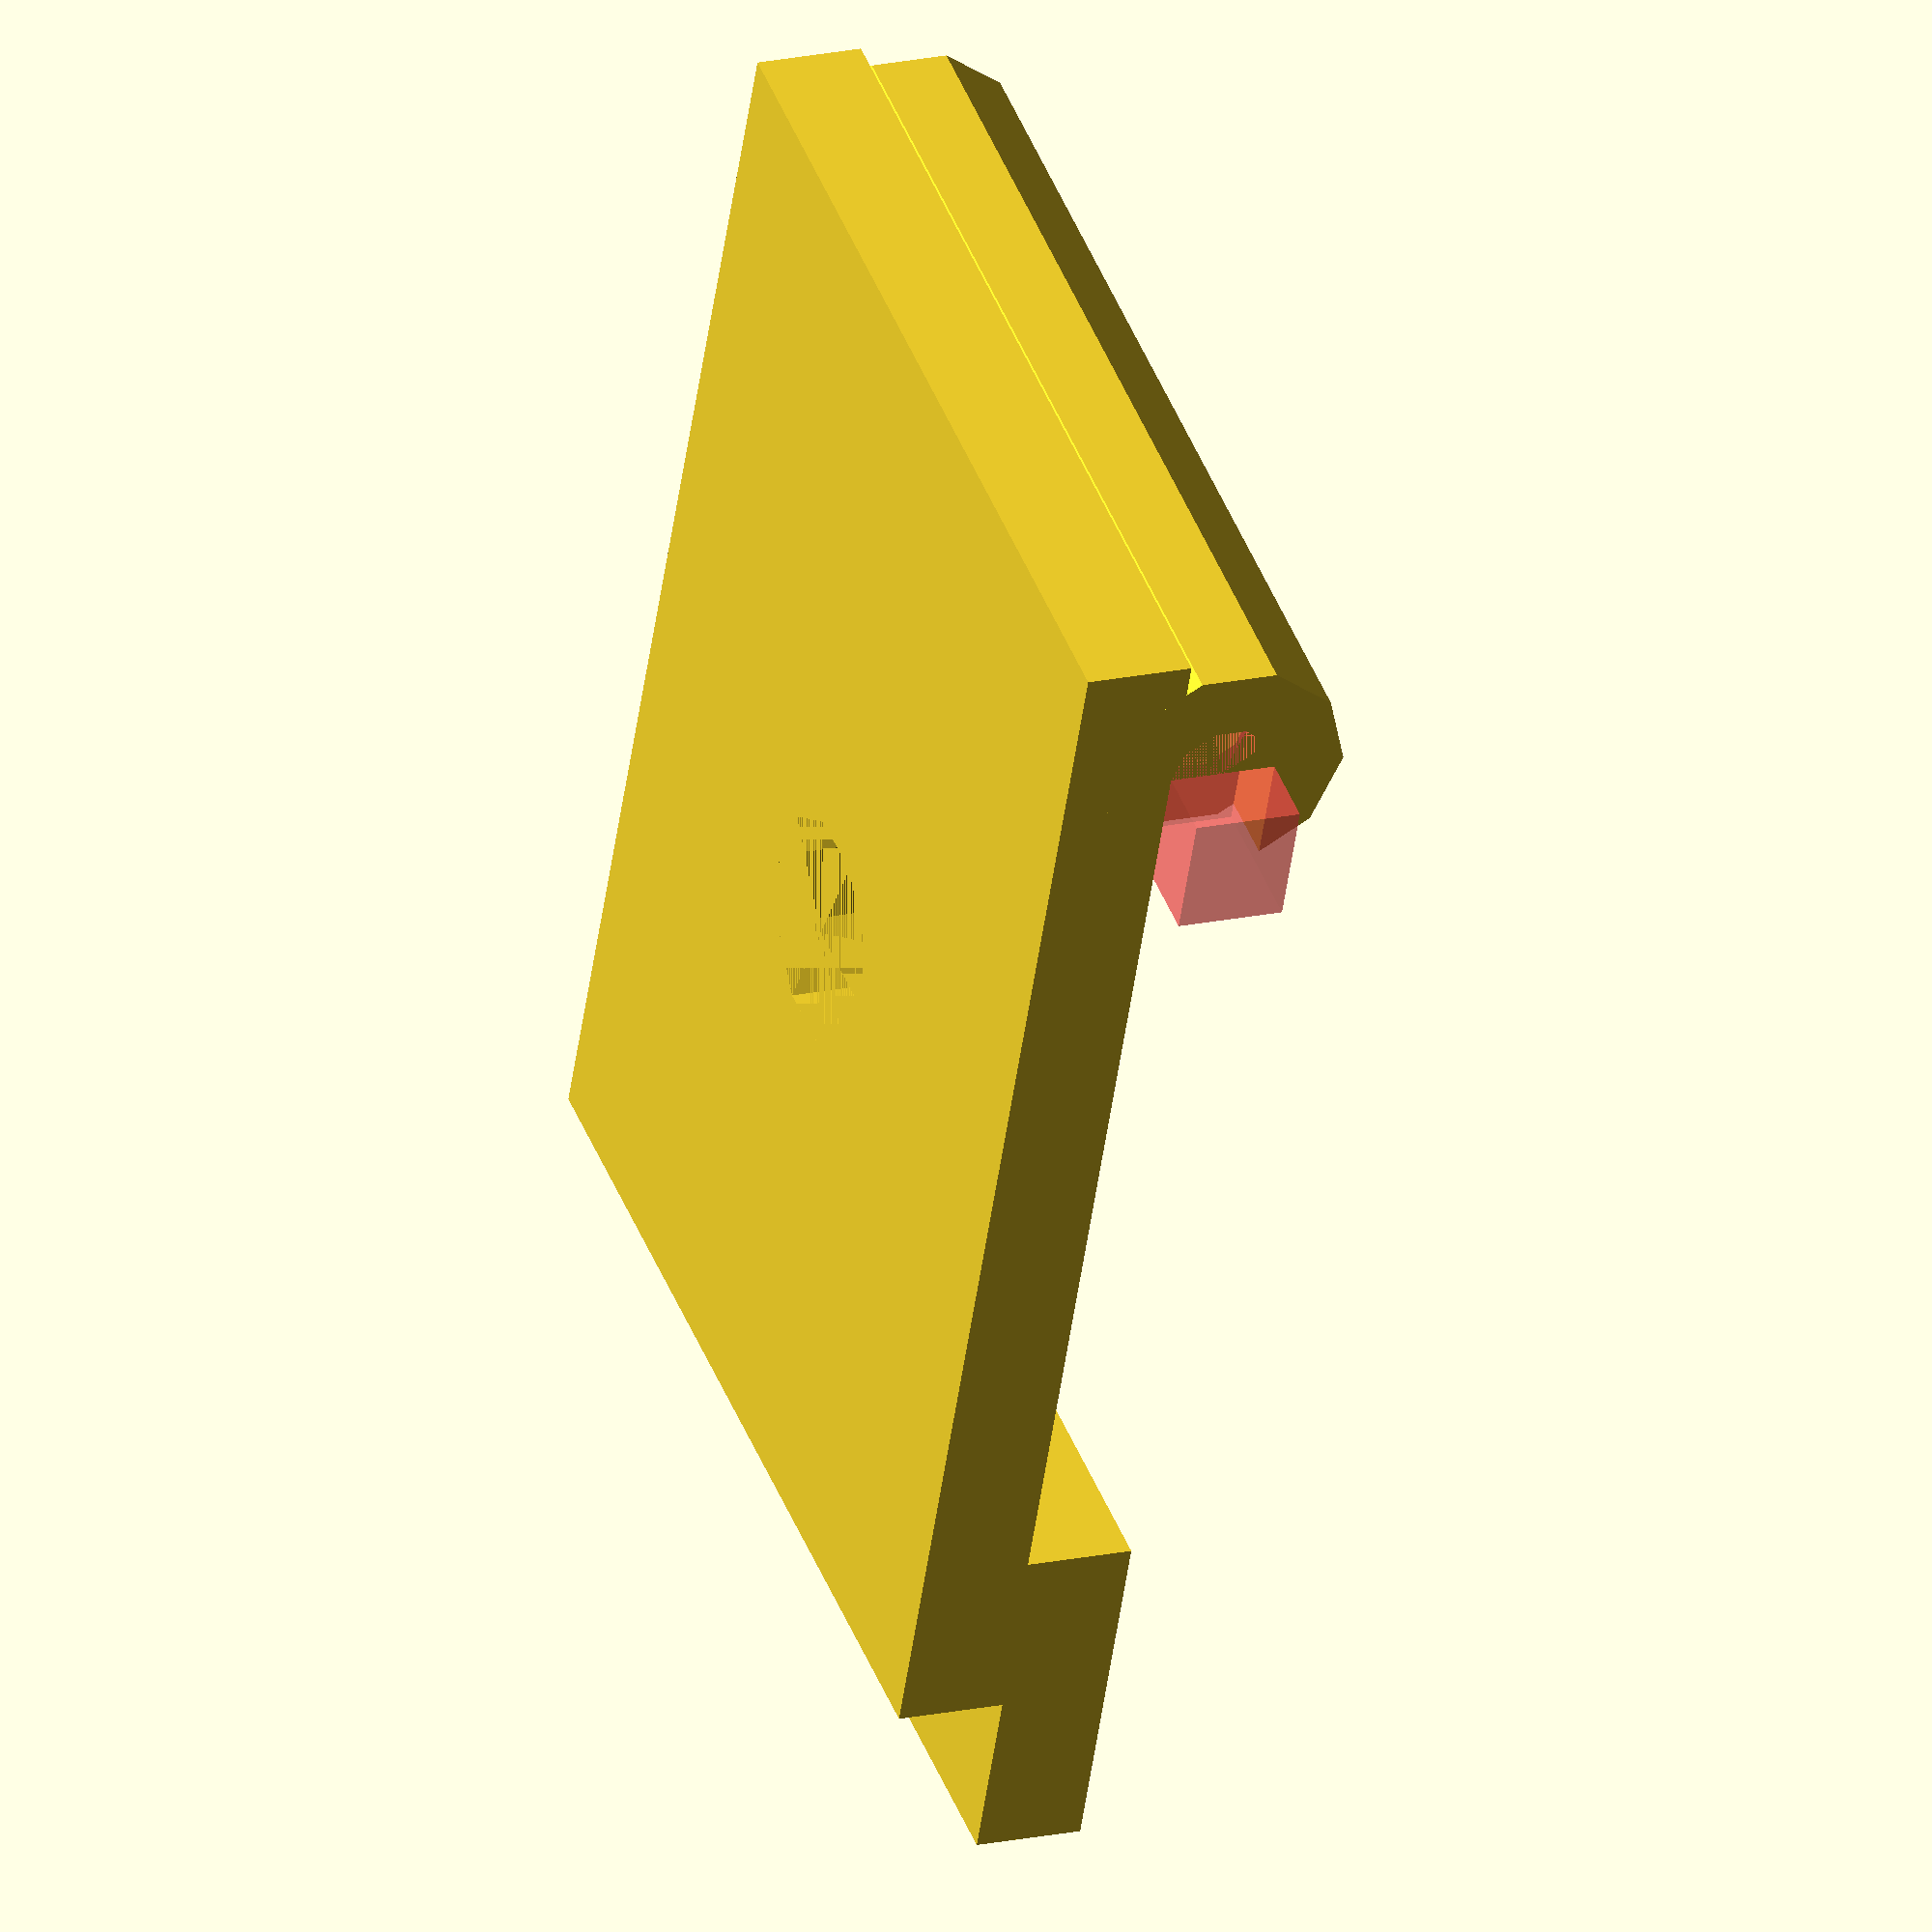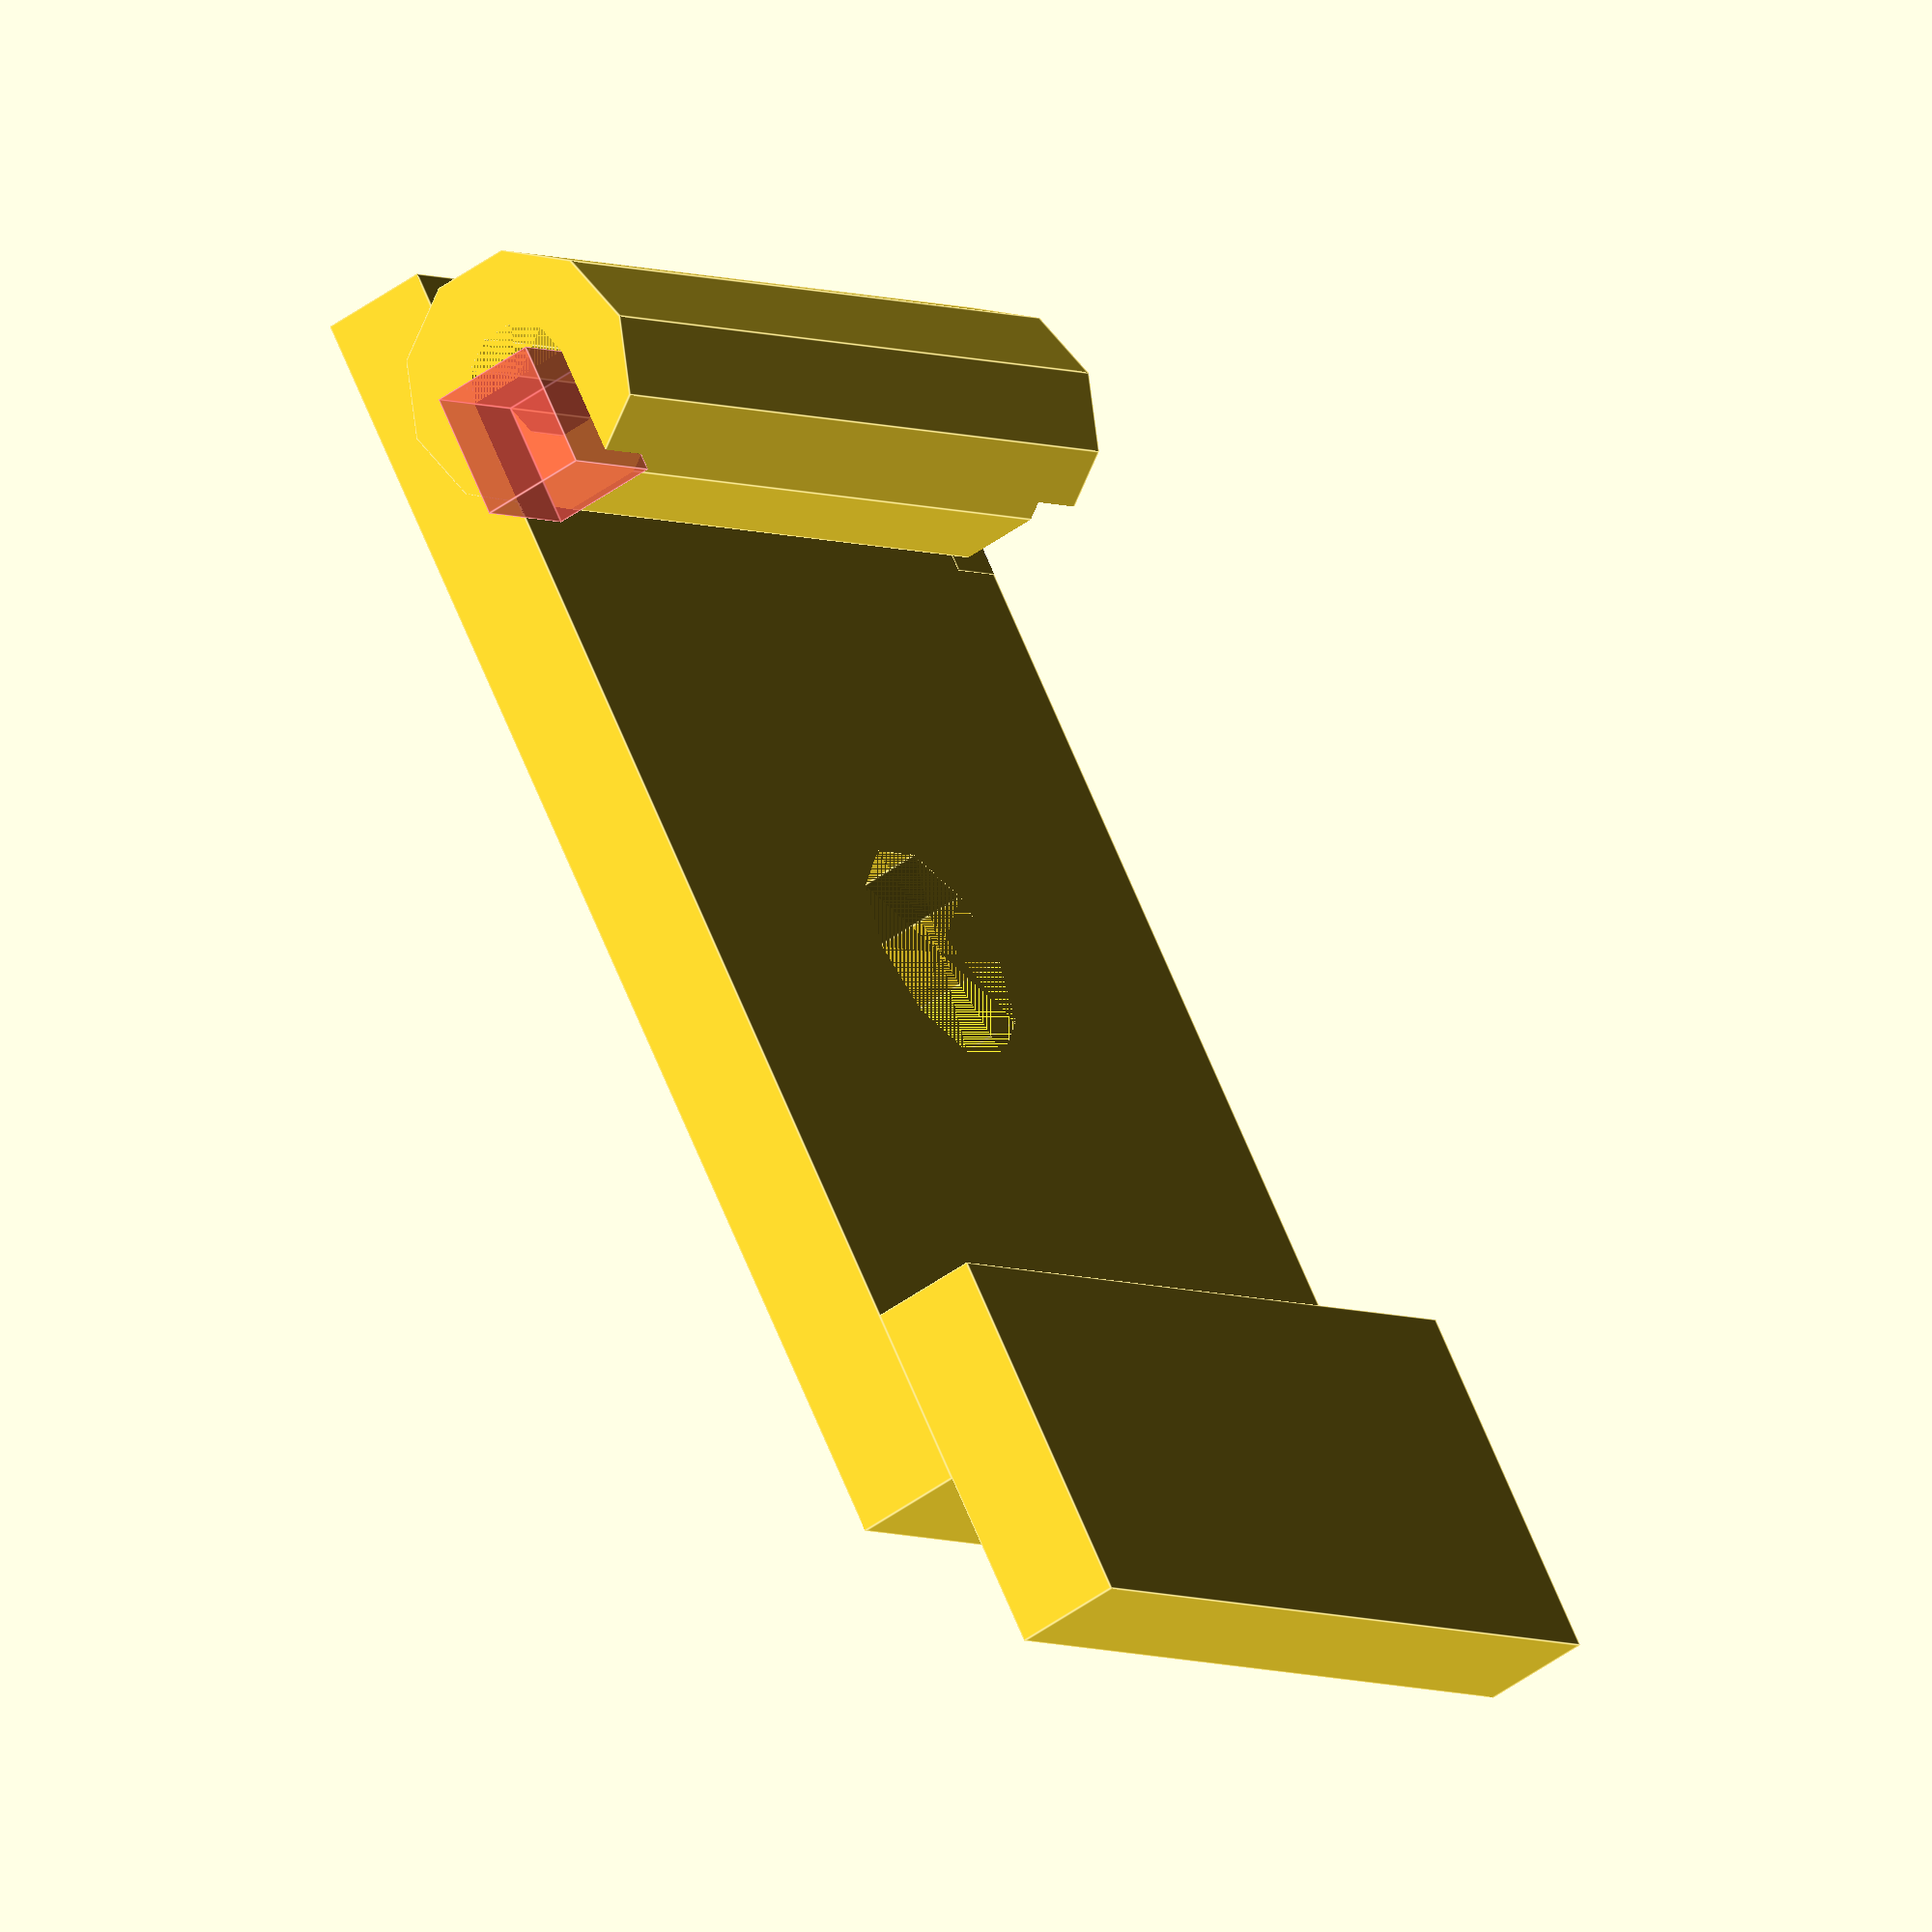
<openscad>
//origin = hole
$fn=10;

squooje_factor = 0.5;

hole_diameter = 6 + squooje_factor; //mm
part_height = 3;

lip_to_hole = 17;
hole_to_end = 20;
frame_width = 26;

overlap = 5;
inner_frame_length = 5;

hole_to_reed = 16;
reed_diameter = 2.5 + squooje_factor;
reed_length = 18;
bend_space = 2;
reed_full_length = reed_length+bend_space*2;
wall_width = 2;


difference(){
	union() {
		translate([-frame_width/2, -lip_to_hole]) cube([frame_width, lip_to_hole + hole_to_end, part_height]); //lowest flat part

		translate([-frame_width/2, -lip_to_hole - overlap, part_height]) cube([frame_width, overlap + inner_frame_length,  part_height]);//upper flat part

		translate([-frame_width/2, hole_to_reed, part_height + reed_diameter/2]) rotate([0,90,0]) cylinder(d=reed_diameter+2*wall_width, h=frame_width);//reed protector cylinder
	}

	cylinder(d=hole_diameter, h=part_height); //screw hole

	translate([-frame_width/2, hole_to_reed, part_height + reed_diameter/2]) rotate([0,90,0]) cylinder(d=reed_diameter, h=frame_width); //reed hole

	translate([frame_width/2 - (frame_width - reed_full_length)/2, hole_to_reed - reed_diameter/2 - wall_width, part_height]) cube([(frame_width - reed_full_length), reed_diameter/2+wall_width, reed_diameter]); //reed legs gap RHS

	translate([-frame_width/2 - (frame_width - reed_full_length)/2, hole_to_reed - reed_diameter/2 - wall_width, part_height]) #cube([(frame_width - reed_full_length), reed_diameter/2+wall_width, reed_diameter]); //reed legs gap LHS
}
</openscad>
<views>
elev=160.2 azim=158.1 roll=291.7 proj=o view=wireframe
elev=49.6 azim=321.3 roll=308.6 proj=o view=edges
</views>
